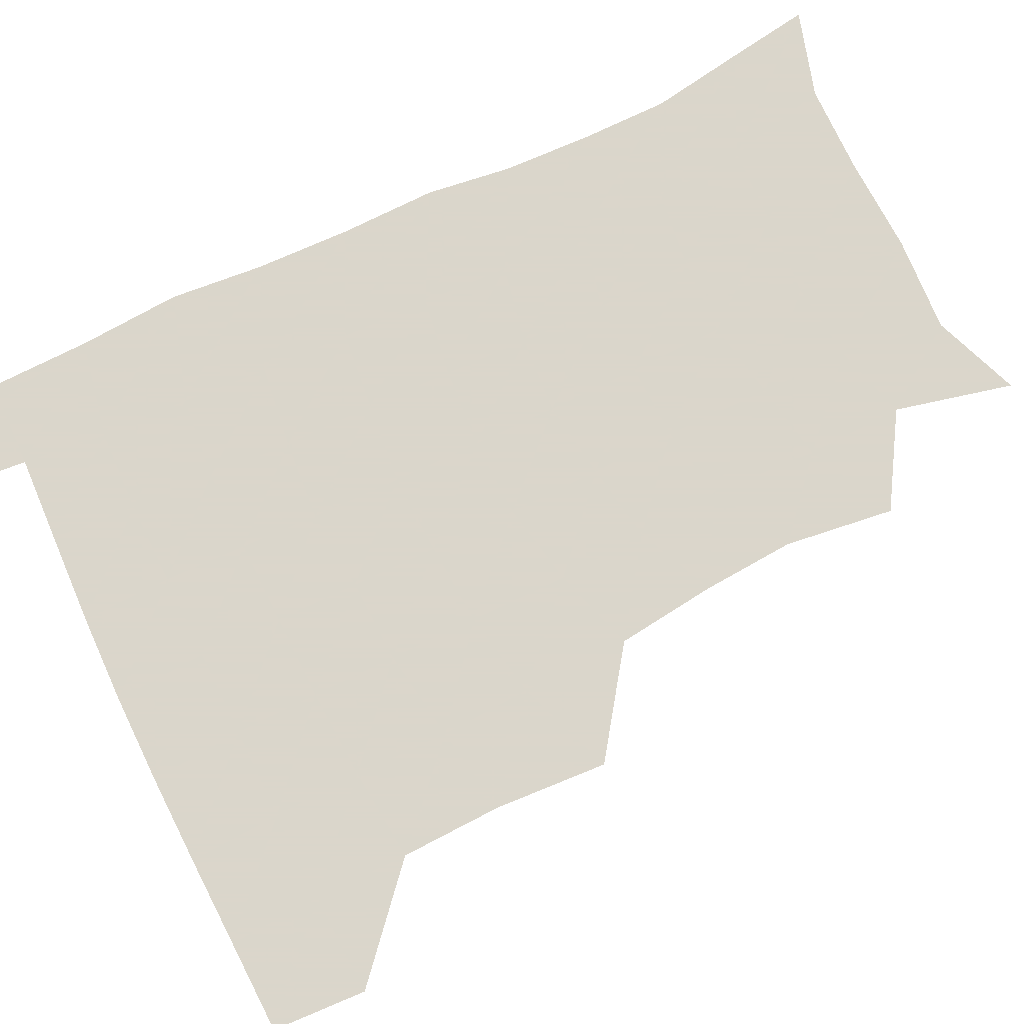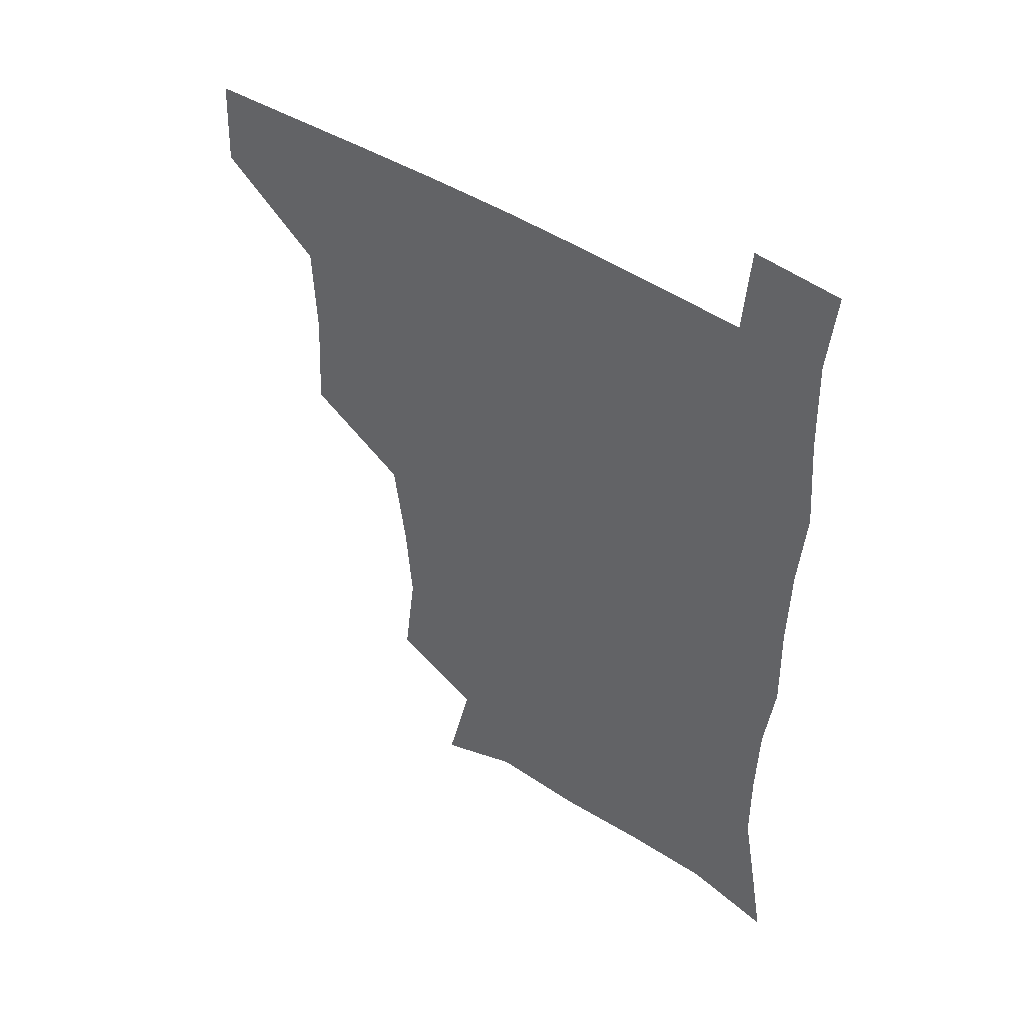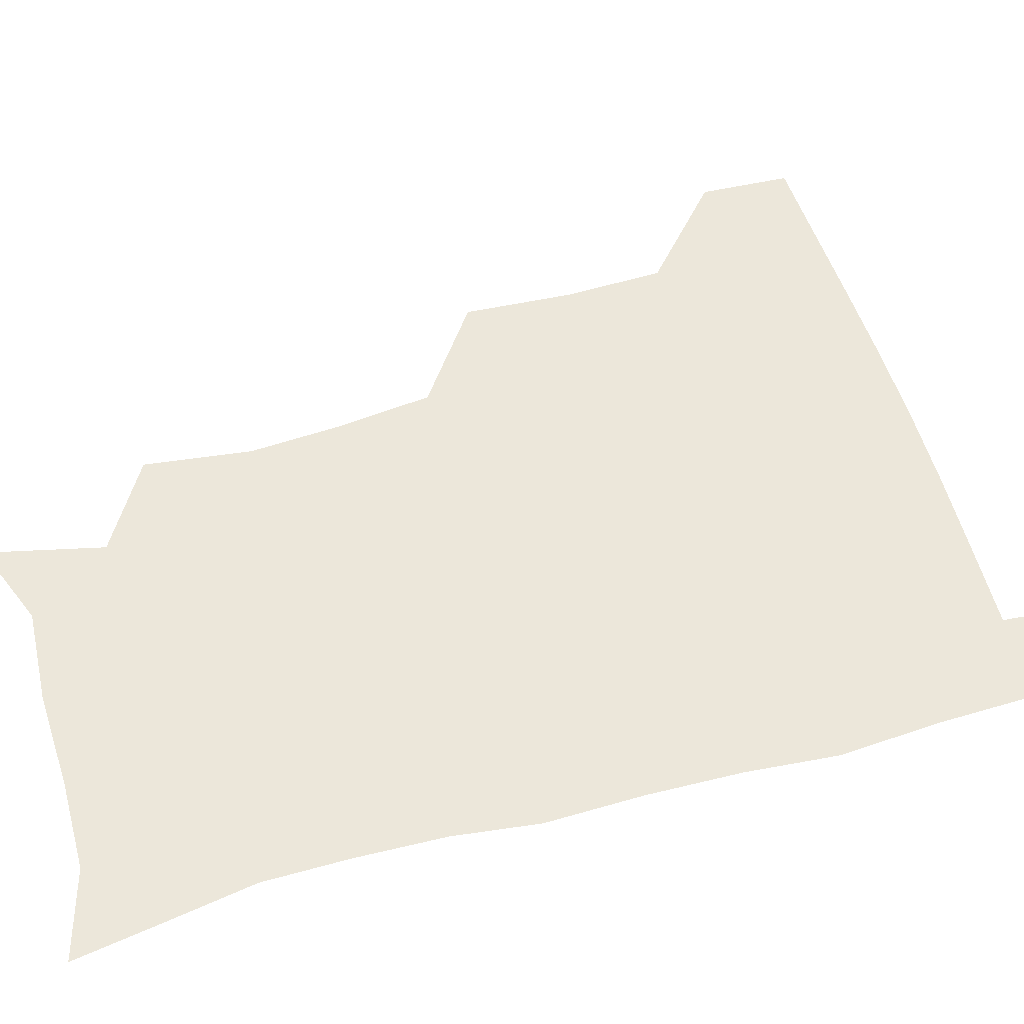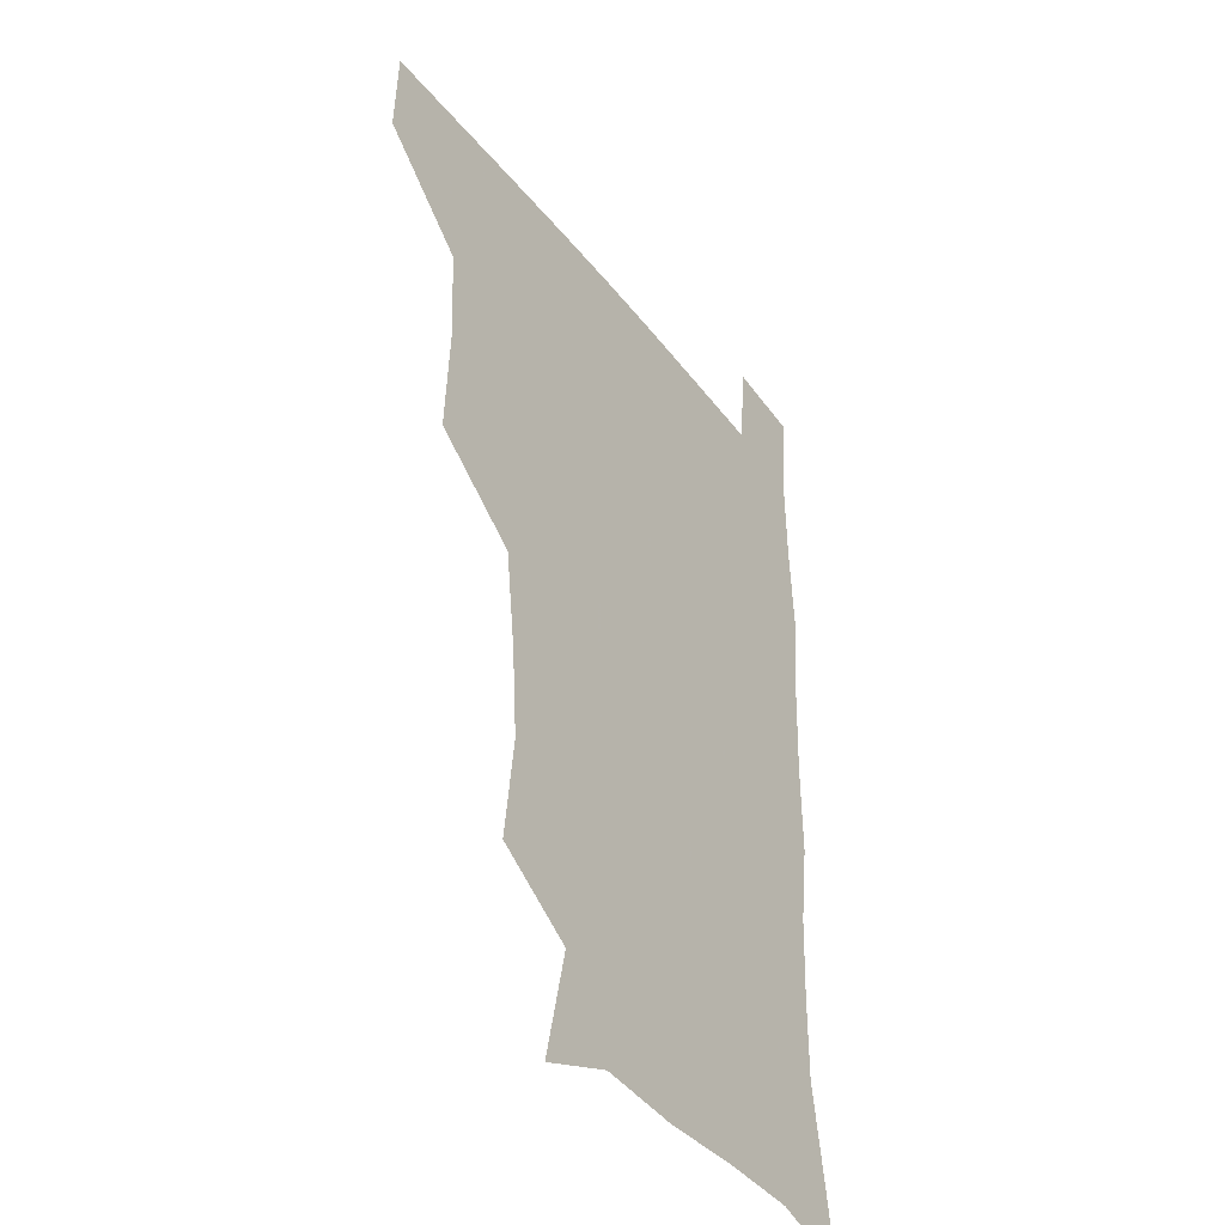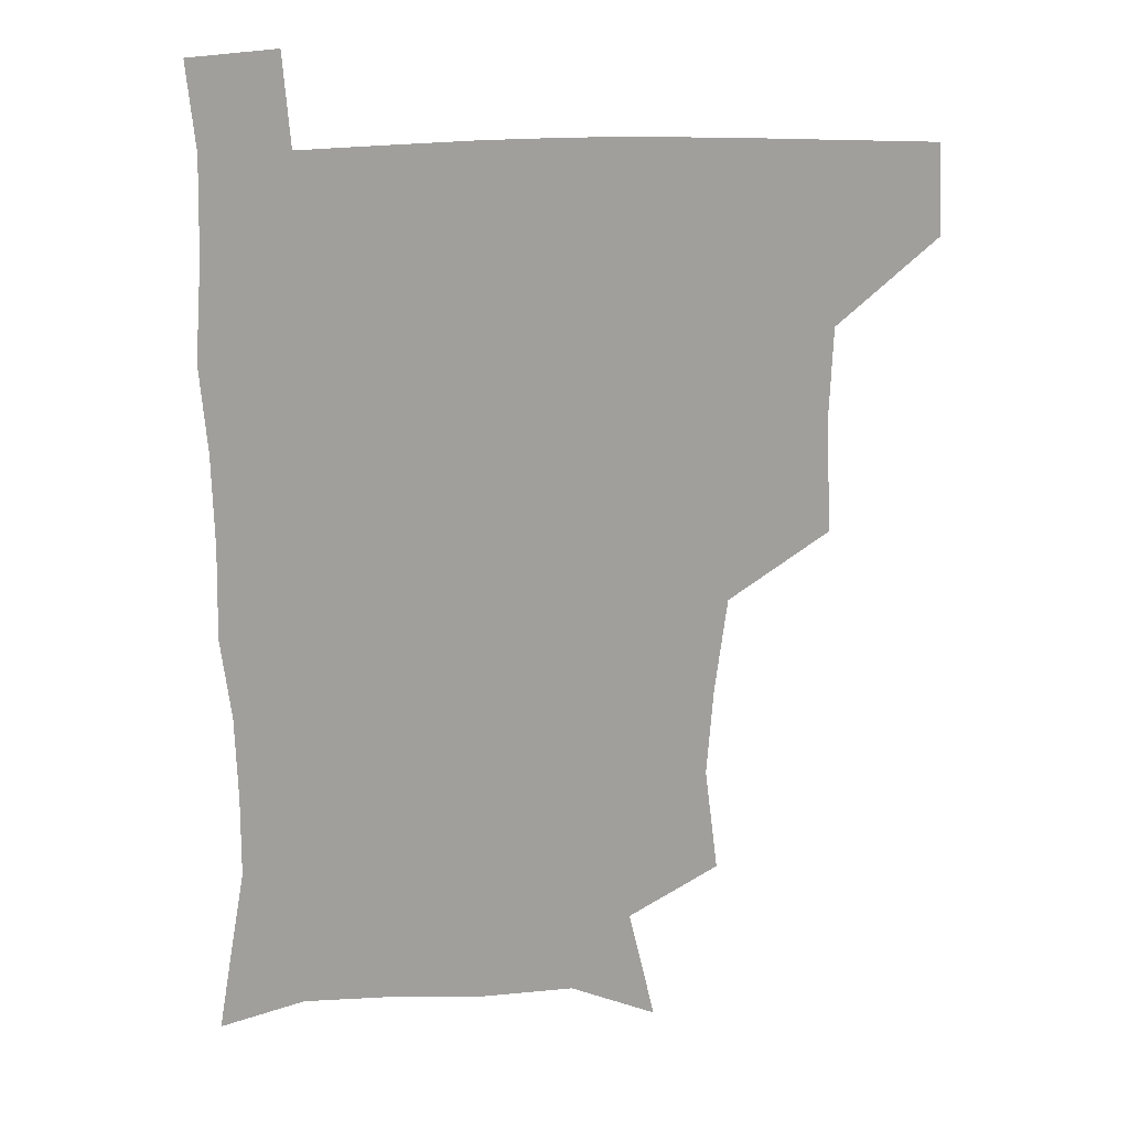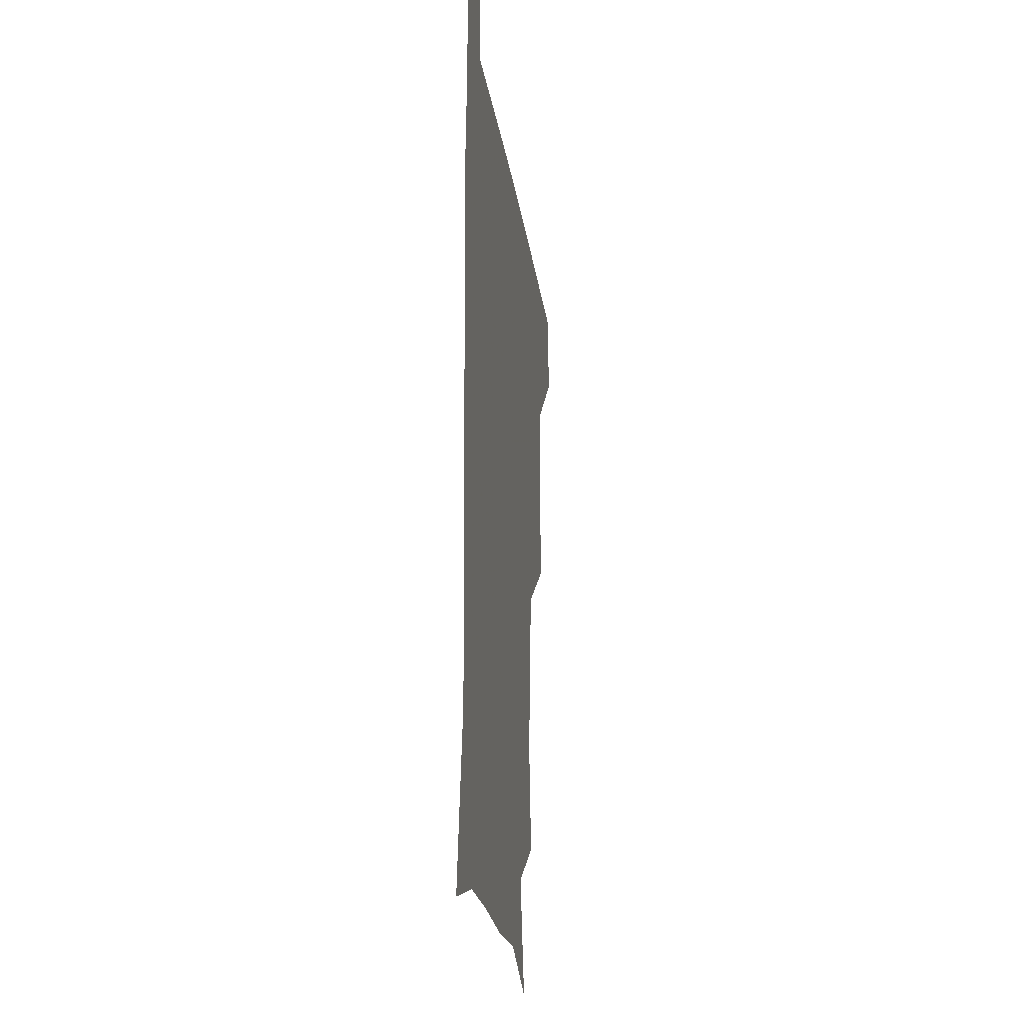
<metadata>
{"format":"obj","ext":"obj","renderer":"f3d","projection":"perspective","resolution":1024,"background":"white","views":[{"elev":73.7,"azim":-115.4,"up":"+Z"},{"elev":48.0,"azim":35.4,"up":"+Y"},{"elev":53.1,"azim":73.9,"up":"+Z"},{"elev":-38.7,"azim":-56.7,"up":"+Y"},{"elev":19.2,"azim":175.6,"up":"+Y"},{"elev":-22.4,"azim":97.6,"up":"+Y"}]}
</metadata>
<code>
v 480.3 479 0
v 481.6 509.7 0
v 513 379.1 0
v 515 416.4 0
v 513.8 449.6 0
v 513.5 480.5 0
v 511.9 510.7 0
v 548.8 255.3 0
v 553.3 291.5 0
v 551.1 322 0
v 546.9 355.2 0
v 545.8 391.3 0
v 544.1 421.3 0
v 544.3 452.5 0
v 543.2 481.5 0
v 541.5 511.7 0
v 570.5 197.8 0
v 579.5 236.9 0
v 578.1 269.5 0
v 579.8 305.4 0
v 577.2 333.8 0
v 574.9 363.9 0
v 574.7 396.6 0
v 574.5 426.1 0
v 574.1 454.1 0
v 573.5 481.7 0
v 570.9 512.4 0
v 599.9 208.9 0
v 605 243.8 0
v 604.5 273.9 0
v 604.6 309.7 0
v 603.4 338.1 0
v 602.7 369.2 0
v 602.3 398.4 0
v 602.3 427.1 0
v 602.2 454.6 0
v 602.2 482.2 0
v 600.2 512.6 0
v 632.2 207 0
v 631.7 246.3 0
v 631.2 278.5 0
v 630.2 310.4 0
v 629.6 341.7 0
v 629.4 369.9 0
v 629.3 399.4 0
v 629.5 429.3 0
v 630.1 455.1 0
v 630.6 482.4 0
v 629.5 512.1 0
v 665.2 208.2 0
v 659.6 244.2 0
v 657.1 277.3 0
v 655.6 310.7 0
v 655.7 339.7 0
v 656.3 368 0
v 656.8 396.7 0
v 656.4 427.3 0
v 657.3 455.1 0
v 658.3 482.8 0
v 659.8 510.9 0
v 695.3 207.8 0
v 686.3 243 0
v 683.2 274 0
v 683 303.5 0
v 682.4 334.5 0
v 683.1 364 0
v 683.5 393.9 0
v 683.9 423.8 0
v 685.4 452.5 0
v 685.7 481.9 0
v 688.5 509.6 0
v 690.9 541.3 0
v 725 198.9 0
v 720.4 226.9 0
v 714.9 258.3 0
v 714.7 287.2 0
v 715.5 317.2 0
v 719.1 345.8 0
v 718.3 378.4 0
v 719 410.4 0
v 721.5 441.2 0
v 719 475.3 0
v 718 508.8 0
v 721 538.7 0
f 5 6 1
f 1 6 2
f 6 7 2
f 11 12 3
f 3 12 4
f 12 13 4
f 4 13 5
f 13 14 5
f 5 14 6
f 14 15 6
f 6 15 7
f 15 16 7
f 18 19 8
f 8 19 9
f 19 20 9
f 9 20 10
f 20 21 10
f 10 21 11
f 21 22 11
f 11 22 12
f 22 23 12
f 12 23 13
f 23 24 13
f 13 24 14
f 24 25 14
f 14 25 15
f 25 26 15
f 15 26 16
f 26 27 16
f 17 28 18
f 28 29 18
f 18 29 19
f 29 30 19
f 19 30 20
f 30 31 20
f 20 31 21
f 31 32 21
f 21 32 22
f 32 33 22
f 22 33 23
f 33 34 23
f 23 34 24
f 34 35 24
f 24 35 25
f 35 36 25
f 25 36 26
f 36 37 26
f 26 37 27
f 37 38 27
f 28 39 29
f 39 40 29
f 29 40 30
f 40 41 30
f 30 41 31
f 41 42 31
f 31 42 32
f 42 43 32
f 32 43 33
f 43 44 33
f 33 44 34
f 44 45 34
f 34 45 35
f 45 46 35
f 35 46 36
f 46 47 36
f 36 47 37
f 47 48 37
f 37 48 38
f 48 49 38
f 39 50 40
f 50 51 40
f 40 51 41
f 51 52 41
f 41 52 42
f 52 53 42
f 42 53 43
f 53 54 43
f 43 54 44
f 54 55 44
f 44 55 45
f 55 56 45
f 45 56 46
f 56 57 46
f 46 57 47
f 57 58 47
f 47 58 48
f 58 59 48
f 48 59 49
f 59 60 49
f 50 61 51
f 61 62 51
f 51 62 52
f 62 63 52
f 52 63 53
f 63 64 53
f 53 64 54
f 64 65 54
f 54 65 55
f 65 66 55
f 55 66 56
f 66 67 56
f 56 67 57
f 67 68 57
f 57 68 58
f 68 69 58
f 58 69 59
f 69 70 59
f 59 70 60
f 70 71 60
f 61 73 62
f 73 74 62
f 62 74 63
f 74 75 63
f 63 75 64
f 75 76 64
f 64 76 65
f 76 77 65
f 65 77 66
f 77 78 66
f 66 78 67
f 78 79 67
f 67 79 68
f 79 80 68
f 68 80 69
f 80 81 69
f 69 81 70
f 81 82 70
f 70 82 71
f 82 83 71
f 71 83 72
f 83 84 72

</code>
